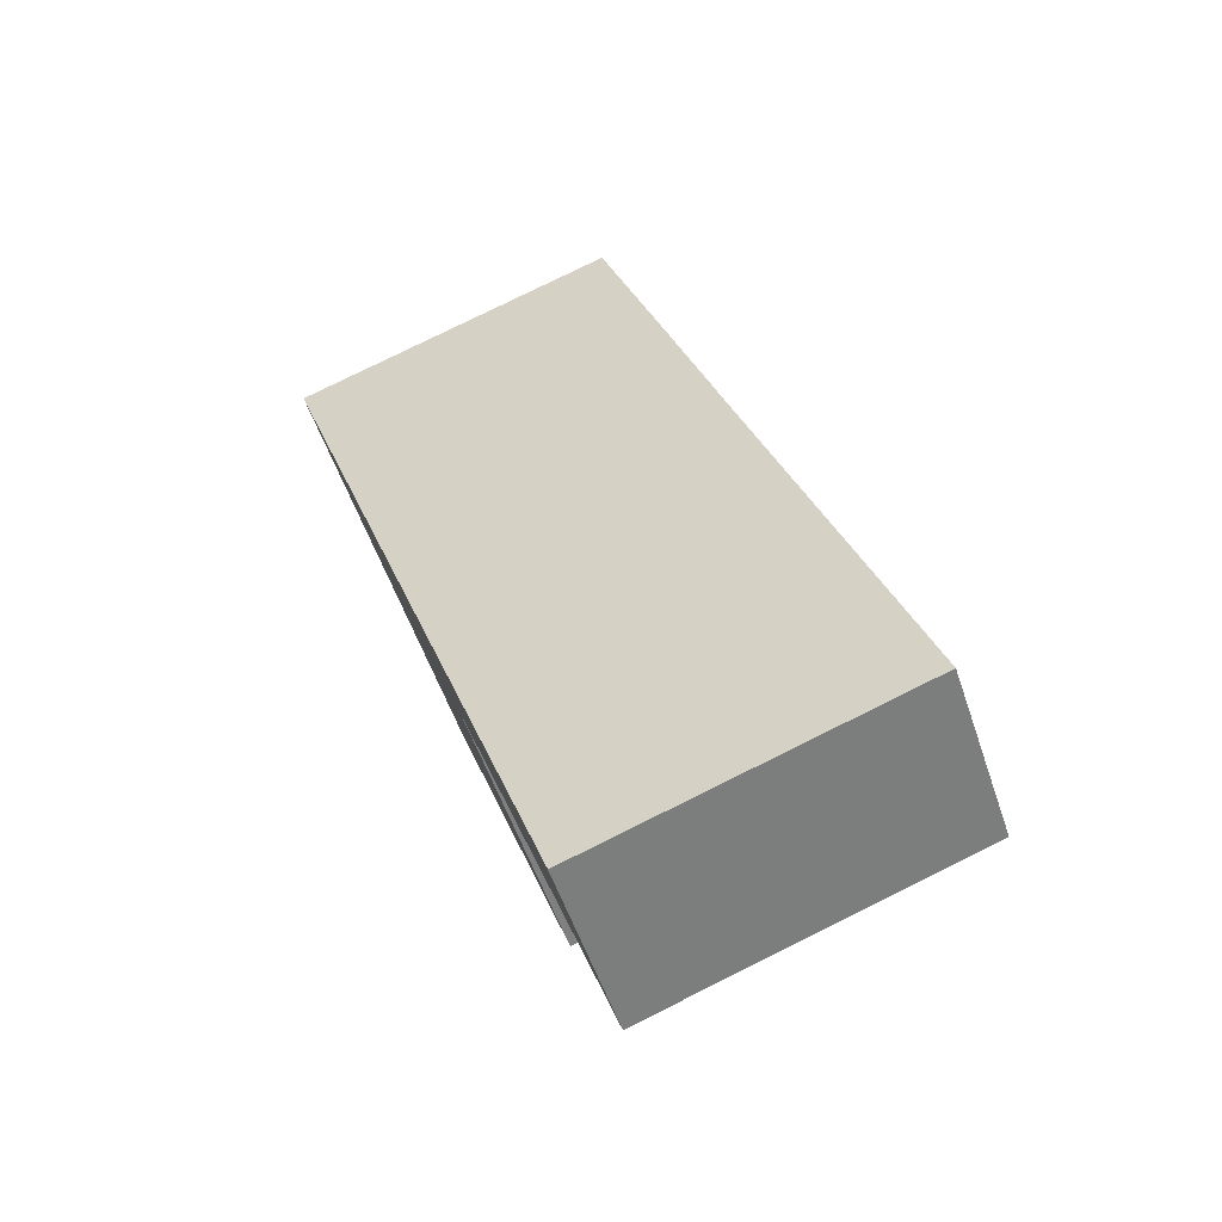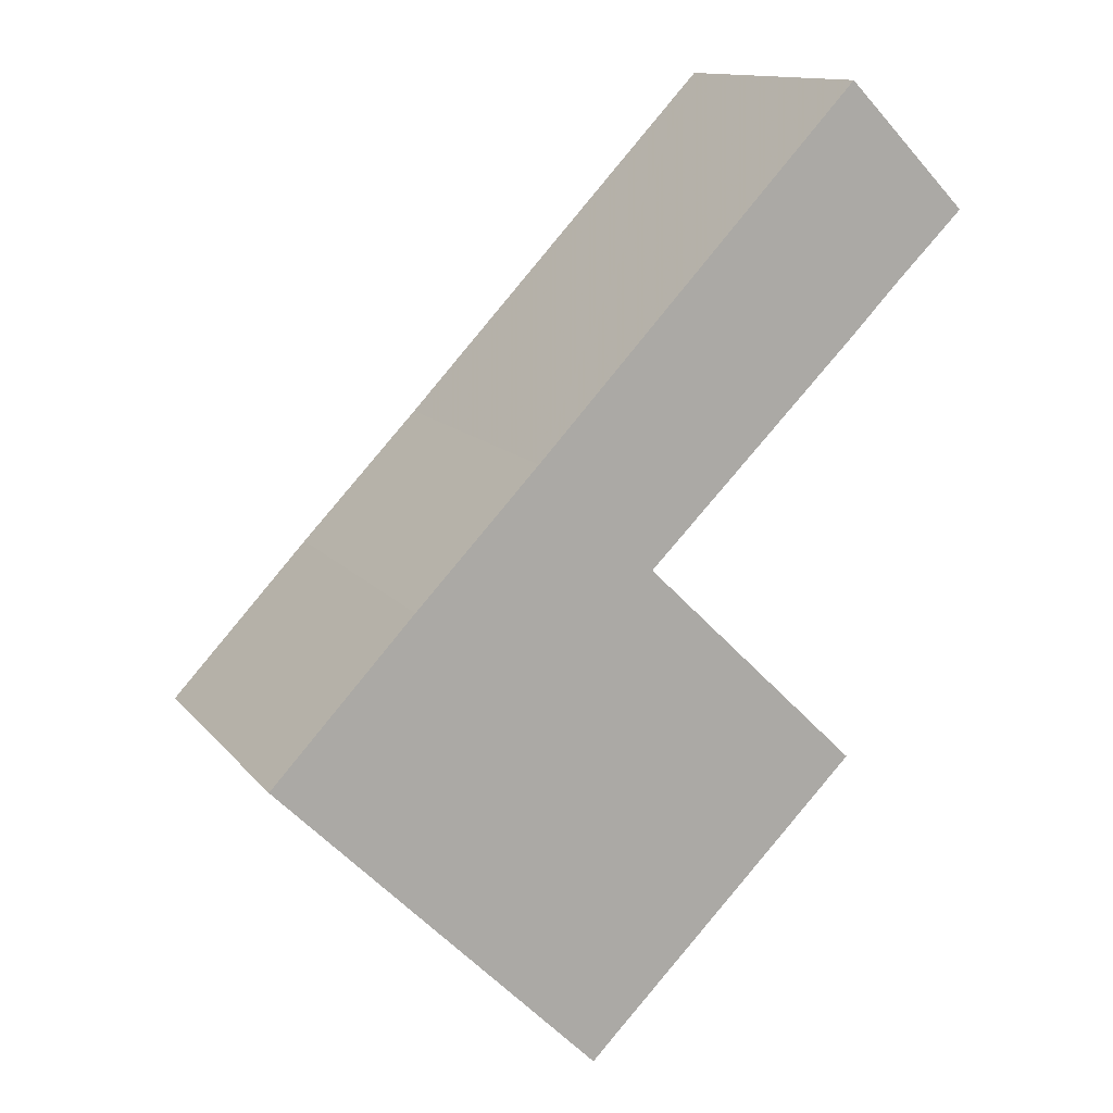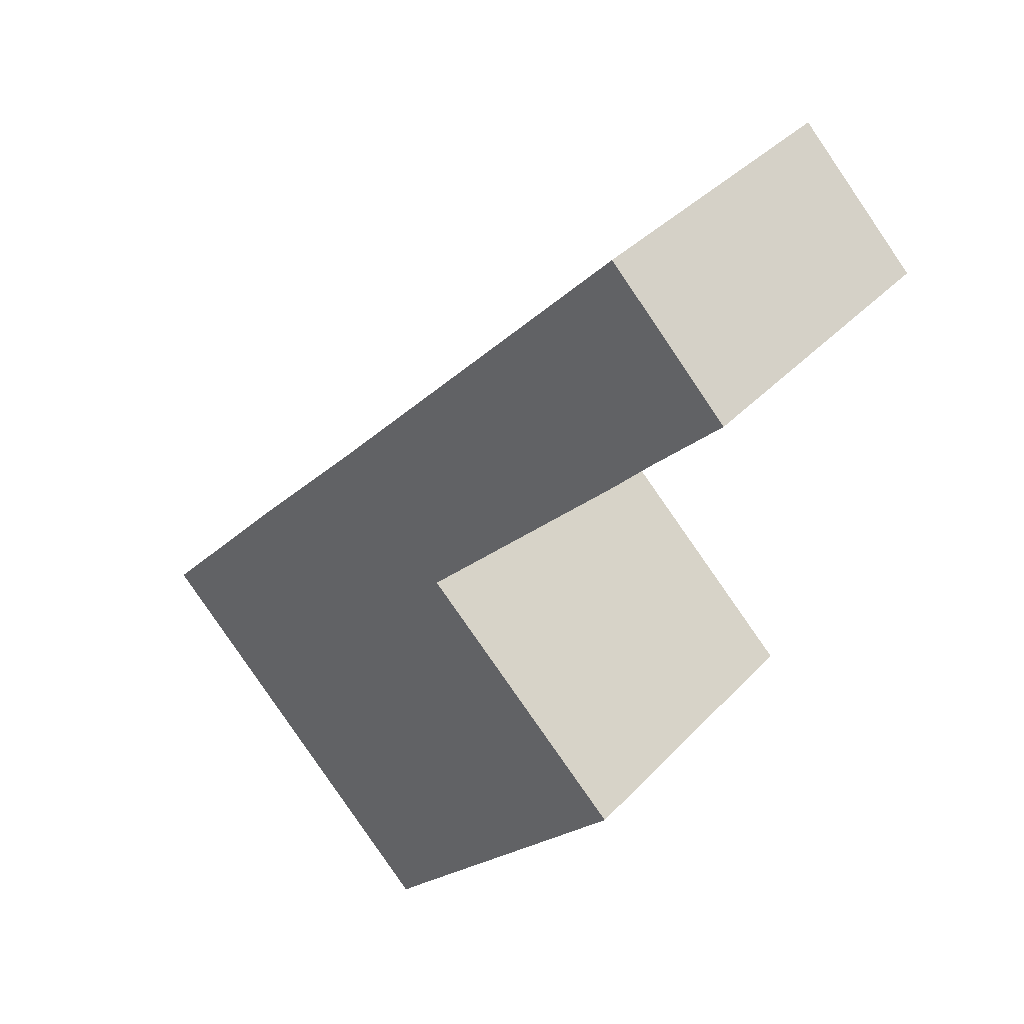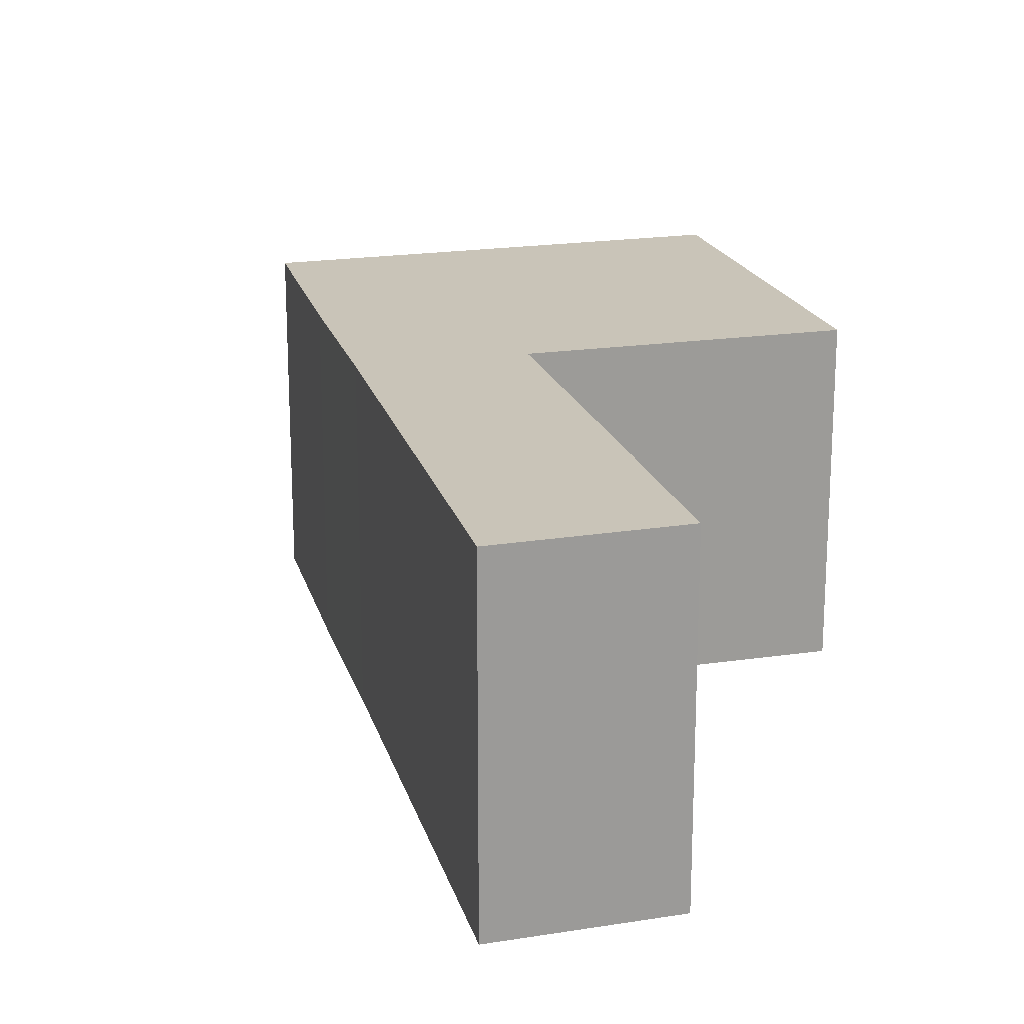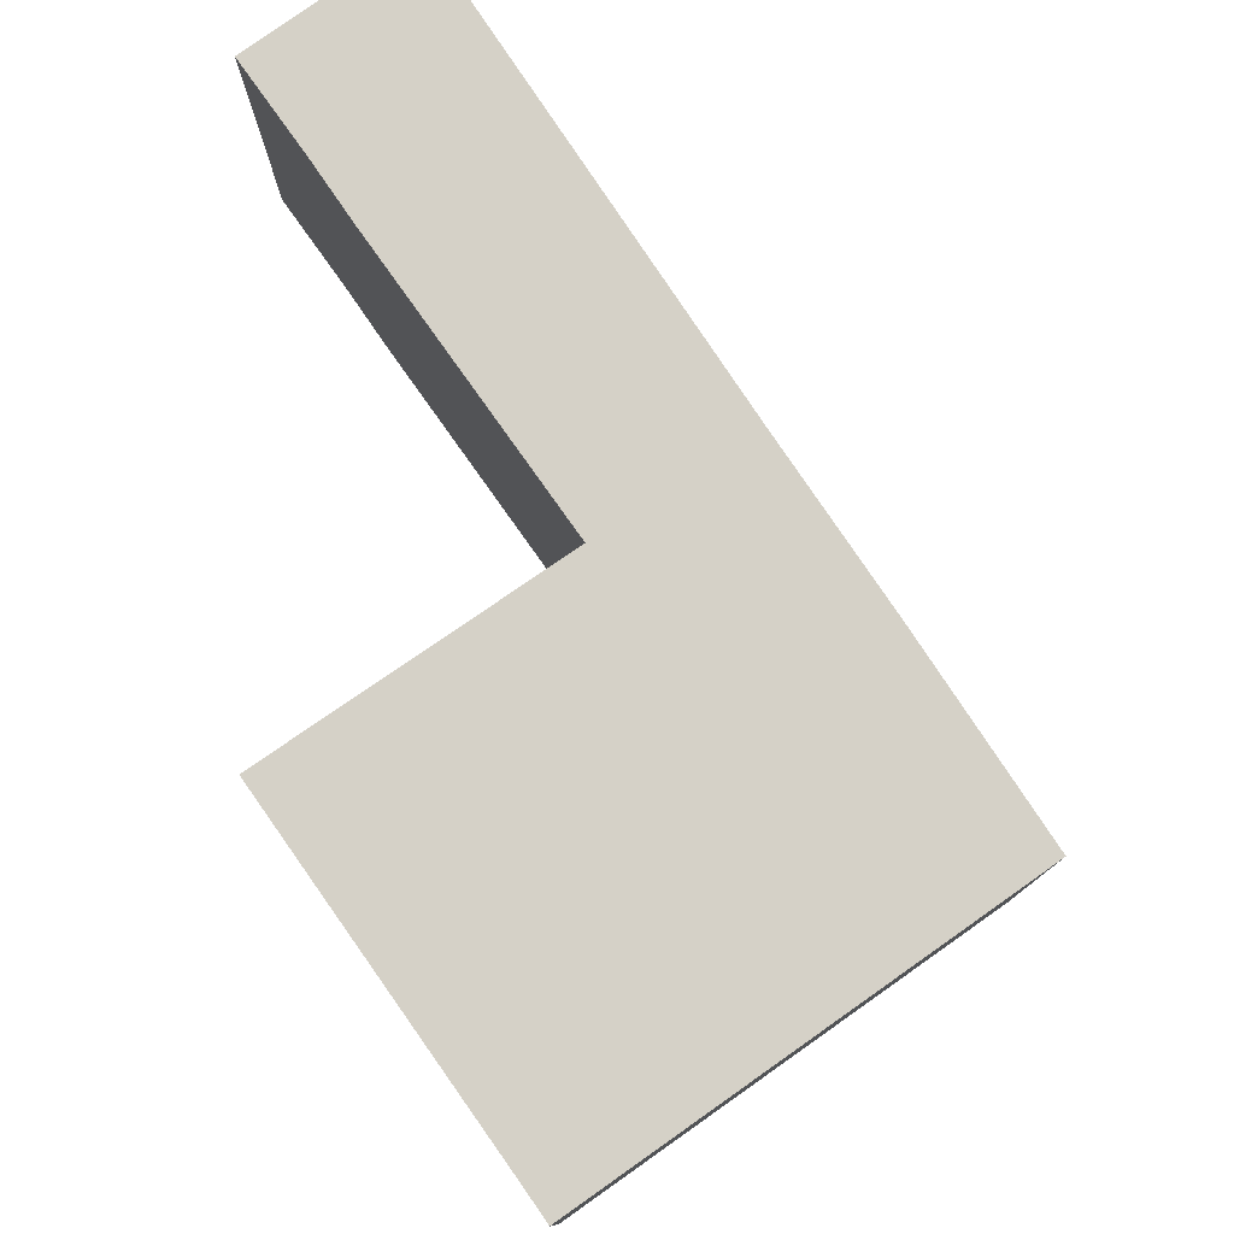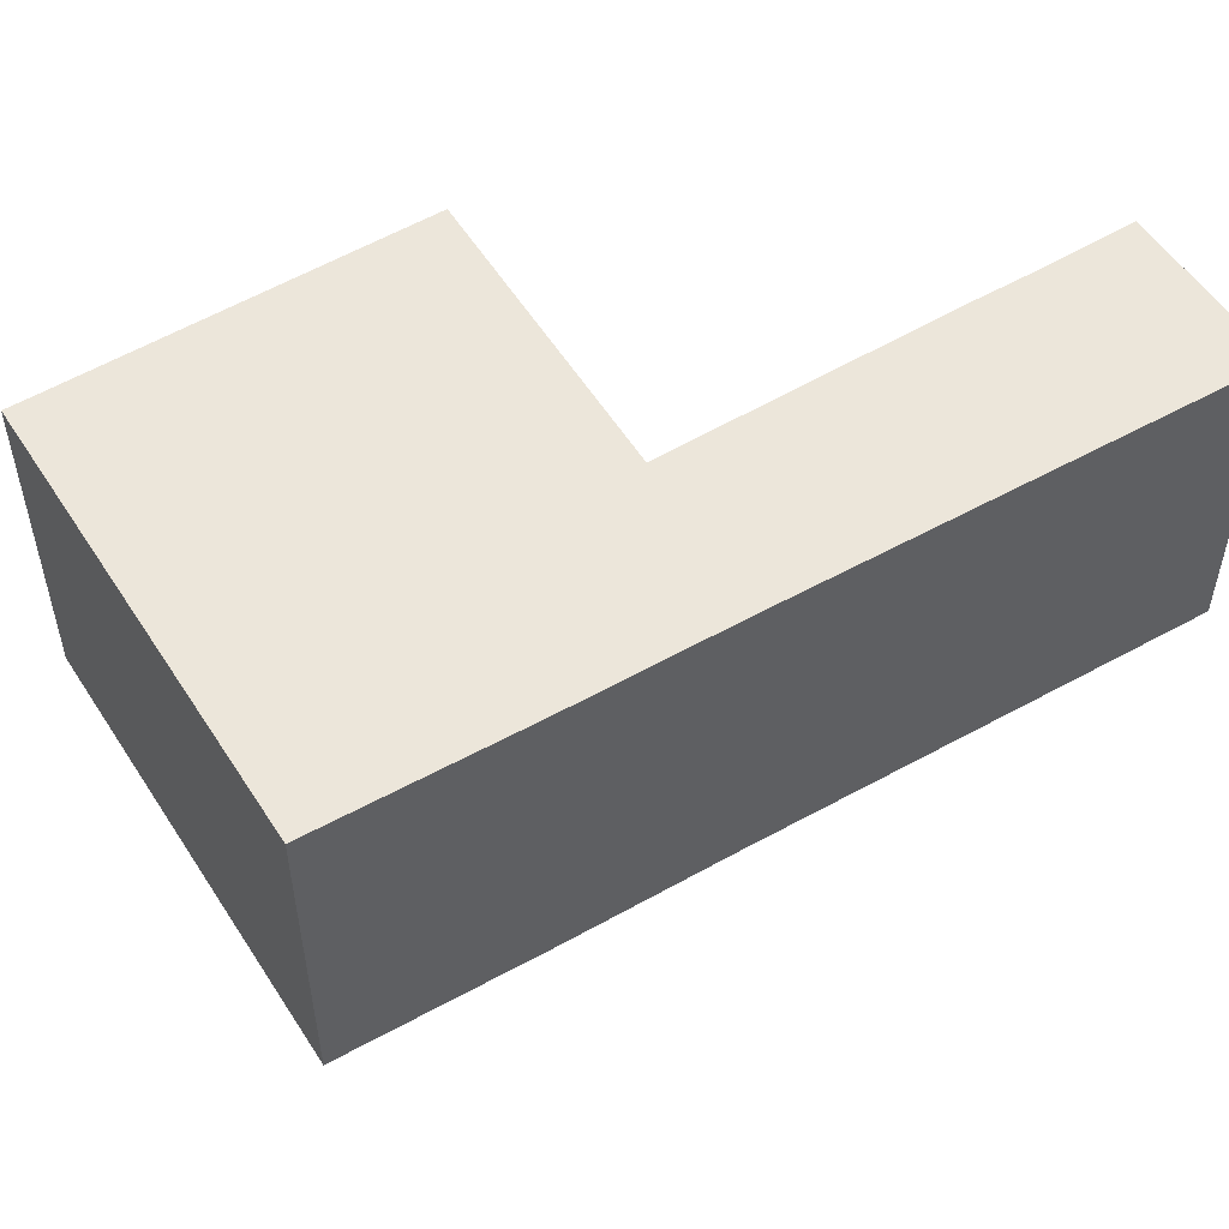
<metadata>
{"format":"obj","ext":"obj","renderer":"f3d","projection":"perspective","resolution":1024,"background":"white","views":[{"elev":78.9,"azim":63.7,"up":"+Z"},{"elev":12.9,"azim":-23.6,"up":"+Z"},{"elev":36.5,"azim":36.9,"up":"+Z"},{"elev":20.1,"azim":29.0,"up":"+Y"},{"elev":78.8,"azim":-170.3,"up":"+Y"},{"elev":54.4,"azim":-77.2,"up":"+Y"}]}
</metadata>
<code>
g default
v -12.73 0 -5.426
v -6.699 0 -11.43
v -1.17 0 -16.94
v -0.2852 0 -16.03
v 6.714 0 -9.029
v 8.798 0 -6.939
v 0.9605 0 0.6688
v 8.63 0 8.34
v 10.17 0 9.93
v 12.73 0 12.48
v 8.33 0 16.94
v -3.225 0 4.637
v -3.576 0 4.27
v -7.621 0 0.04448
v -12.73 11.86 -5.426
v -6.699 11.86 -11.43
v -1.17 11.86 -16.94
v -0.2852 11.86 -16.03
v 6.714 11.86 -9.029
v 8.798 11.86 -6.939
v 0.9605 11.86 0.6688
v 8.63 11.86 8.34
v 10.17 11.86 9.93
v 12.73 11.86 12.48
v 8.33 11.86 16.94
v -3.225 11.86 4.637
v -3.576 11.86 4.27
v -7.621 11.86 0.04448
f 10 11 9
f 9 11 8
f 12 8 11
f 13 8 12
f 8 13 7
f 14 7 13
f 1 7 14
f 7 1 6
f 6 1 5
f 2 5 1
f 5 2 4
f 3 4 2
f 23 25 24
f 22 25 23
f 25 22 26
f 26 22 27
f 21 27 22
f 27 21 28
f 28 21 15
f 20 15 21
f 19 15 20
f 15 19 16
f 18 16 19
f 16 18 17
f 11 10 24
f 24 25 11
f 10 9 23
f 23 24 10
f 9 8 22
f 22 23 9
f 12 11 25
f 25 26 12
f 13 12 26
f 26 27 13
f 8 7 21
f 21 22 8
f 14 13 27
f 27 28 14
f 1 14 28
f 28 15 1
f 7 6 20
f 20 21 7
f 6 5 19
f 19 20 6
f 2 1 15
f 15 16 2
f 5 4 18
f 18 19 5
f 4 3 17
f 17 18 4
f 3 2 16
f 16 17 3

</code>
